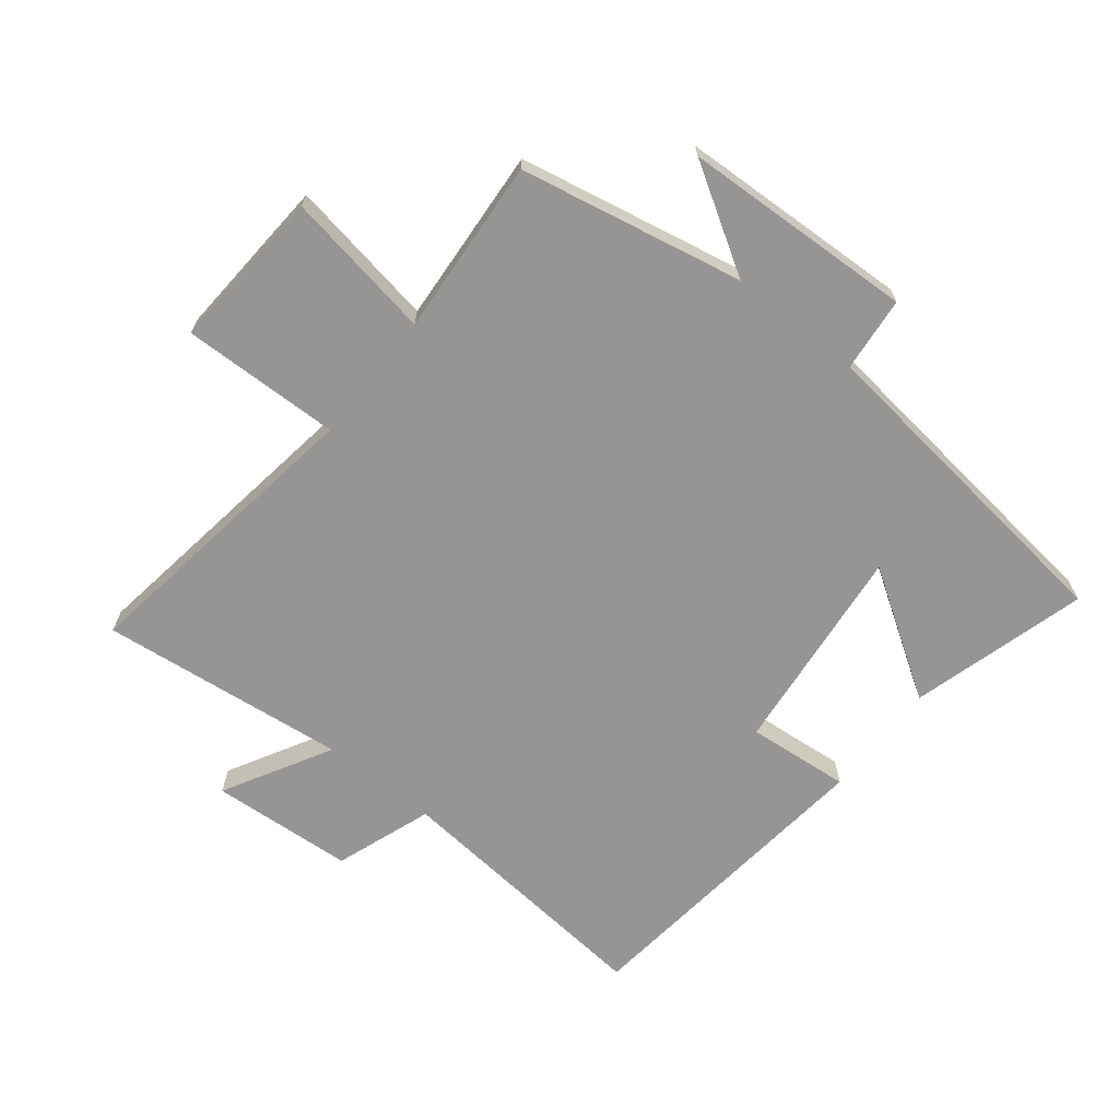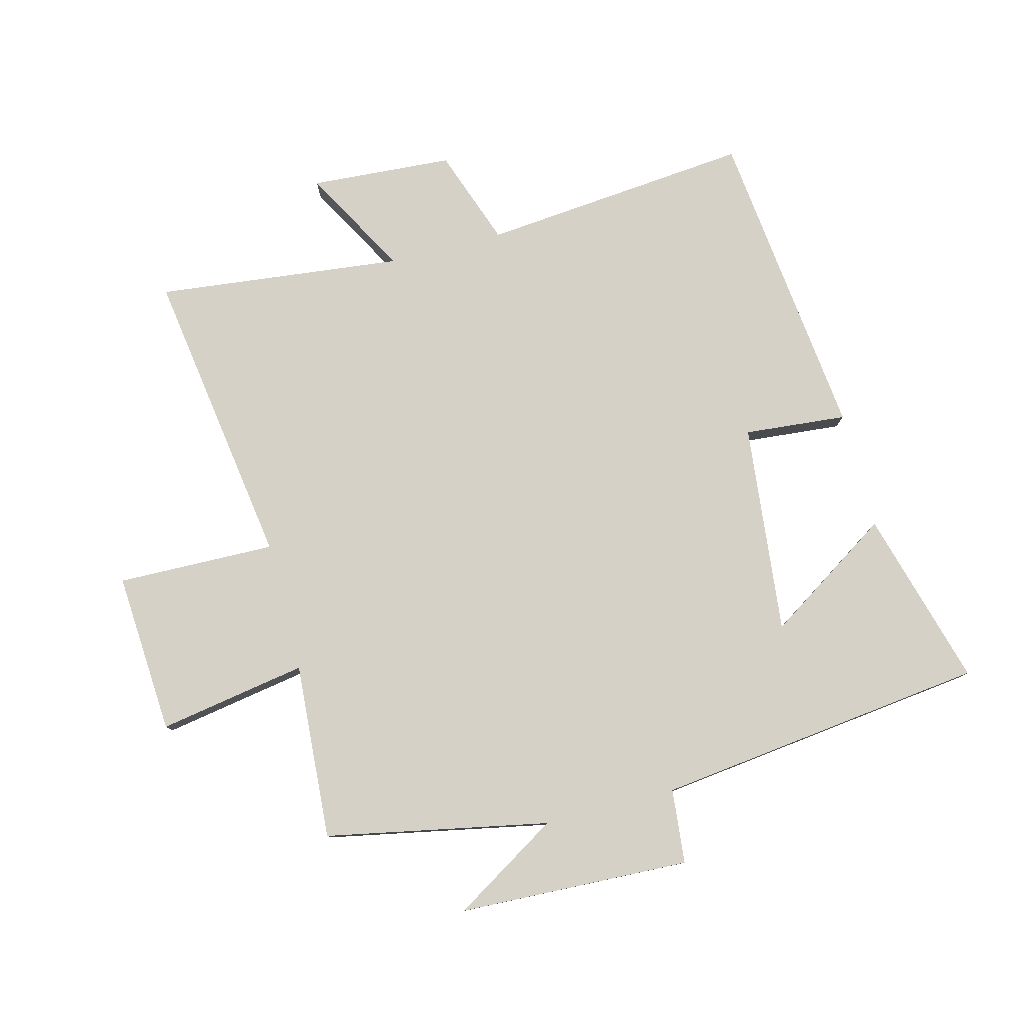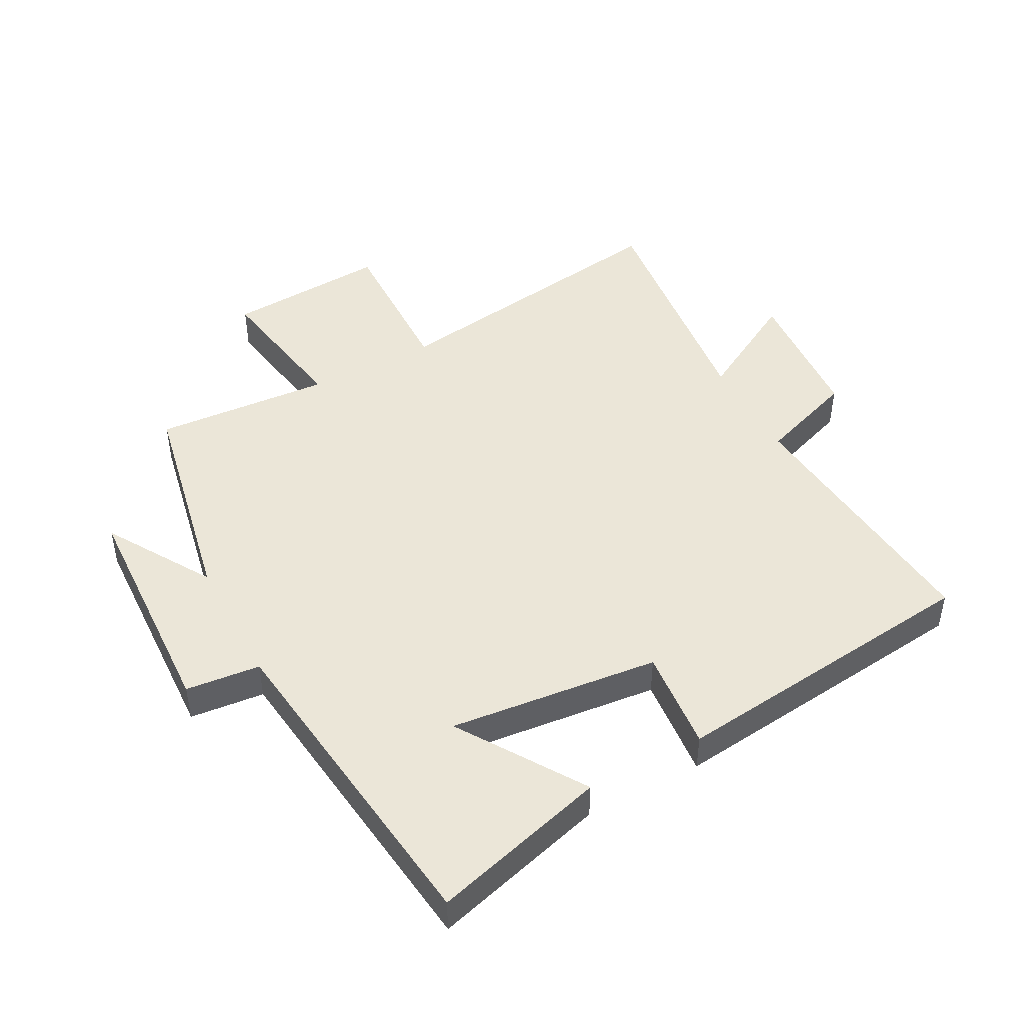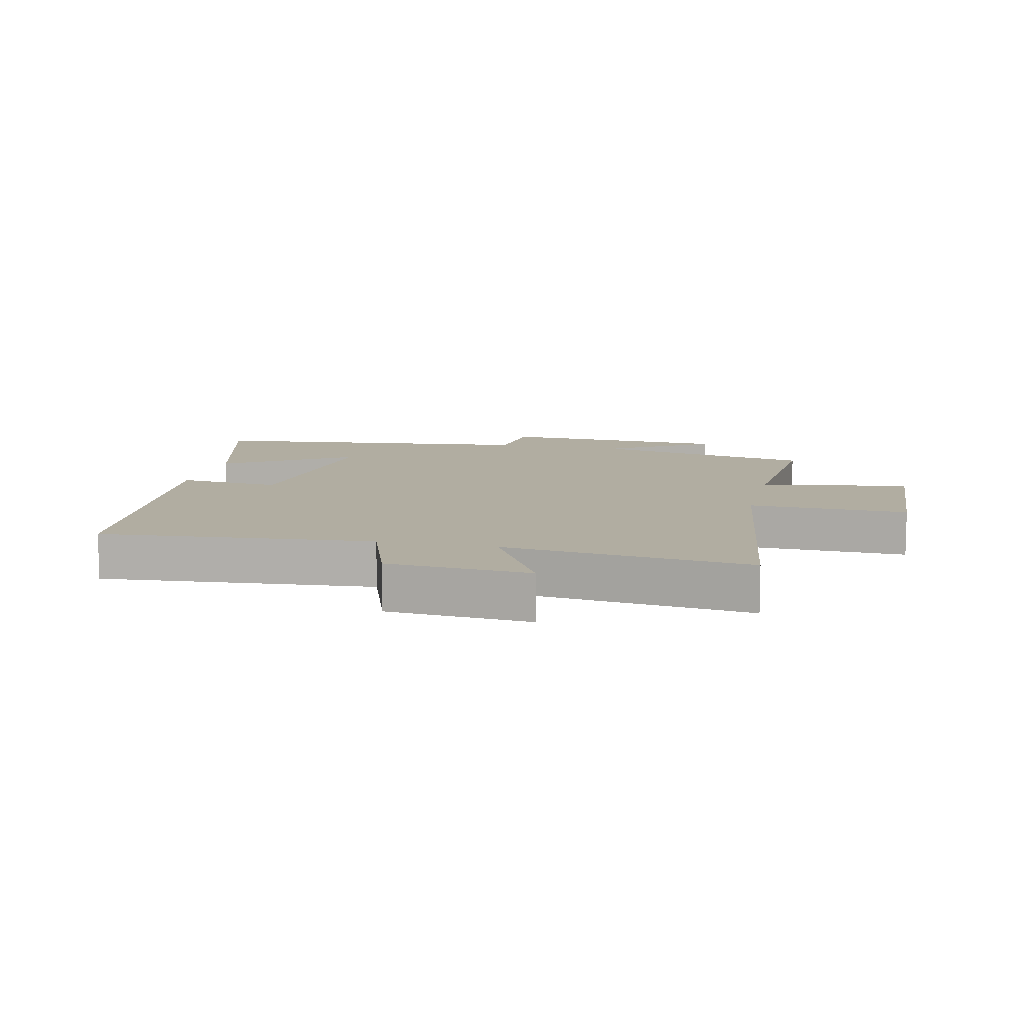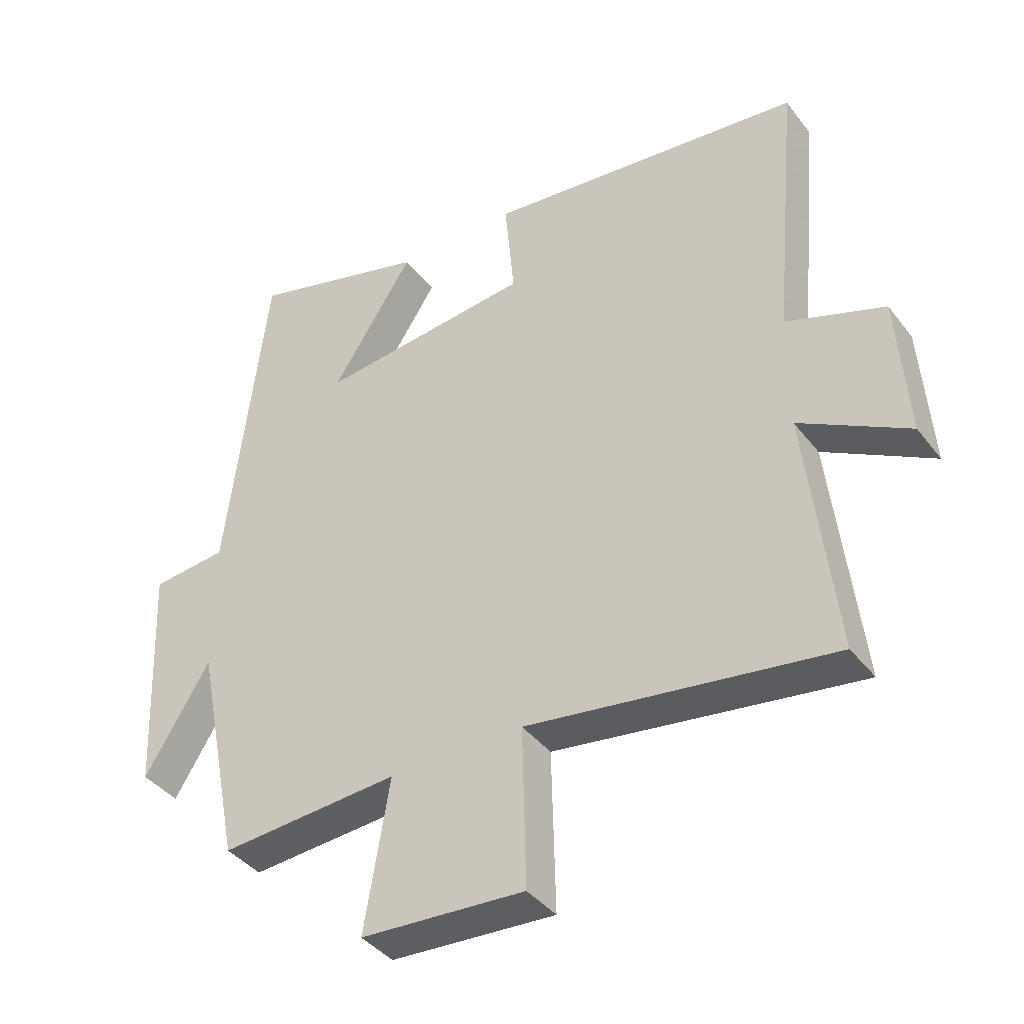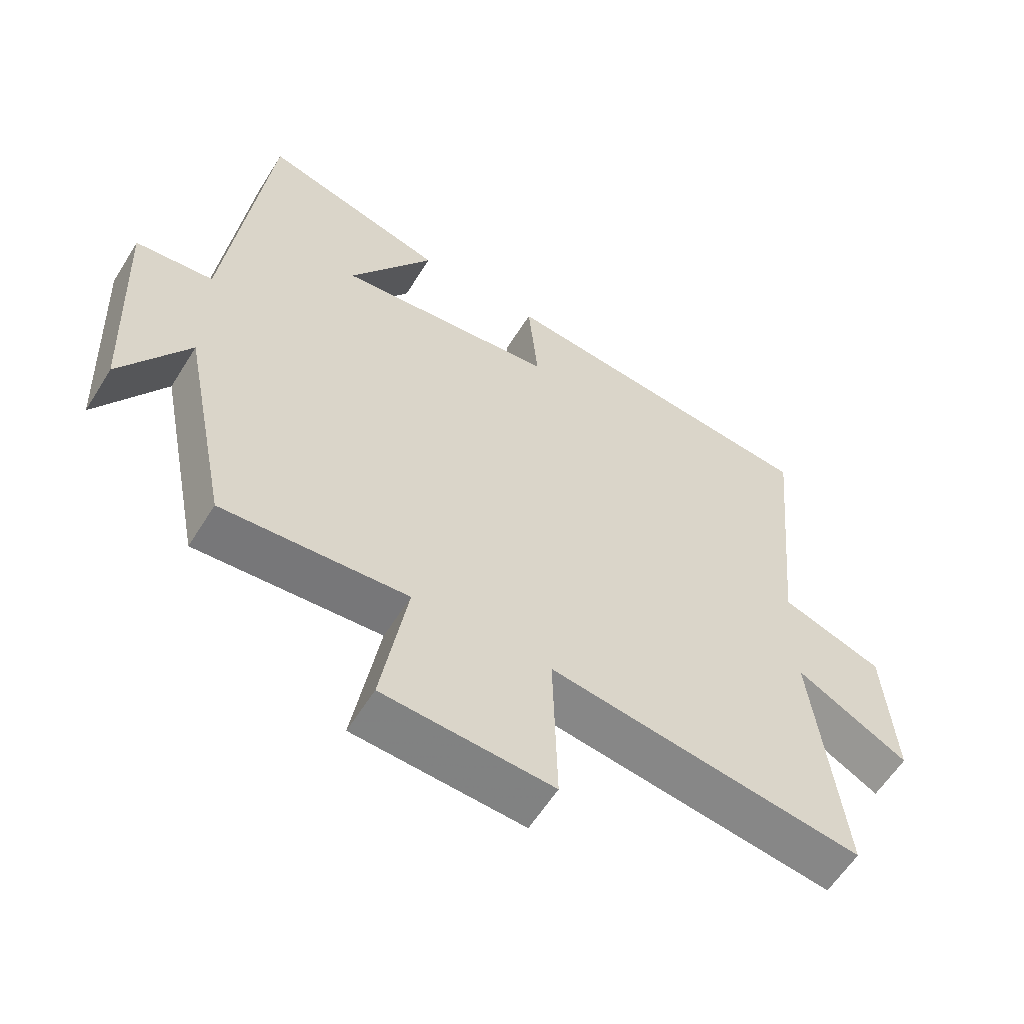
<metadata>
{"format":"obj","ext":"obj","renderer":"f3d","projection":"perspective","resolution":1024,"background":"white","views":[{"elev":-67.6,"azim":-128.5,"up":"+Y"},{"elev":79.3,"azim":-104.6,"up":"+Y"},{"elev":46.5,"azim":-28.2,"up":"+Y"},{"elev":10.3,"azim":103.1,"up":"+Y"},{"elev":-39.9,"azim":33.6,"up":"+Z"},{"elev":-59.1,"azim":-31.7,"up":"+Z"}]}
</metadata>
<code>
v 0.54 0.07 0.444
v 0.5 0.07 0.012
v 0.655 0.07 -0.043
v 0.671 0.07 -0.271
v 0.5 0.07 -0.176
v 0.545 0.07 -0.57
v 0.065 0.07 -0.5
v 0.071 0.07 -0.753
v -0.187 0.07 -0.737
v -0.147 0.07 -0.5
v -0.429 0.07 -0.52
v -0.5 0.07 -0.164
v -0.603 0.07 -0.332
v -0.619 0.07 0.038
v -0.5 0.07 0.05
v -0.437 0.07 0.579
v -0.155 0.07 0.5
v -0.284 0.07 0.3
v 0.052 0.07 0.336
v 0.037 0.07 0.5
v 0.54 0 0.444
v 0.5 0 0.012
v 0.655 0 -0.043
v 0.671 0 -0.271
v 0.5 0 -0.176
v 0.545 0 -0.57
v 0.065 0 -0.5
v 0.071 0 -0.753
v -0.187 0 -0.737
v -0.147 0 -0.5
v -0.429 0 -0.52
v -0.5 0 -0.164
v -0.603 0 -0.332
v -0.619 0 0.038
v -0.5 0 0.05
v -0.437 0 0.579
v -0.155 0 0.5
v -0.284 0 0.3
v 0.052 0 0.336
v 0.037 0 0.5
f 19 20 1 2
f 18 19 2
f 15 16 17 18
f 15 18 2
f 12 13 14 15
f 15 2 3
f 12 15 3
f 11 12 3
f 10 11 3
f 7 8 9 10
f 7 10 3
f 5 6 7
f 5 7 3
f 3 4 5
f 22 21 40 39
f 22 39 38
f 38 37 36 35
f 22 38 35
f 35 34 33 32
f 23 22 35
f 23 35 32
f 23 32 31
f 23 31 30
f 30 29 28 27
f 23 30 27
f 27 26 25
f 23 27 25
f 25 24 23
f 1 21 22 2
f 2 22 23 3
f 3 23 24 4
f 4 24 25 5
f 5 25 26 6
f 6 26 27 7
f 7 27 28 8
f 8 28 29 9
f 9 29 30 10
f 10 30 31 11
f 11 31 32 12
f 12 32 33 13
f 13 33 34 14
f 14 34 35 15
f 15 35 36 16
f 16 36 37 17
f 17 37 38 18
f 18 38 39 19
f 19 39 40 20
f 20 40 21 1

</code>
